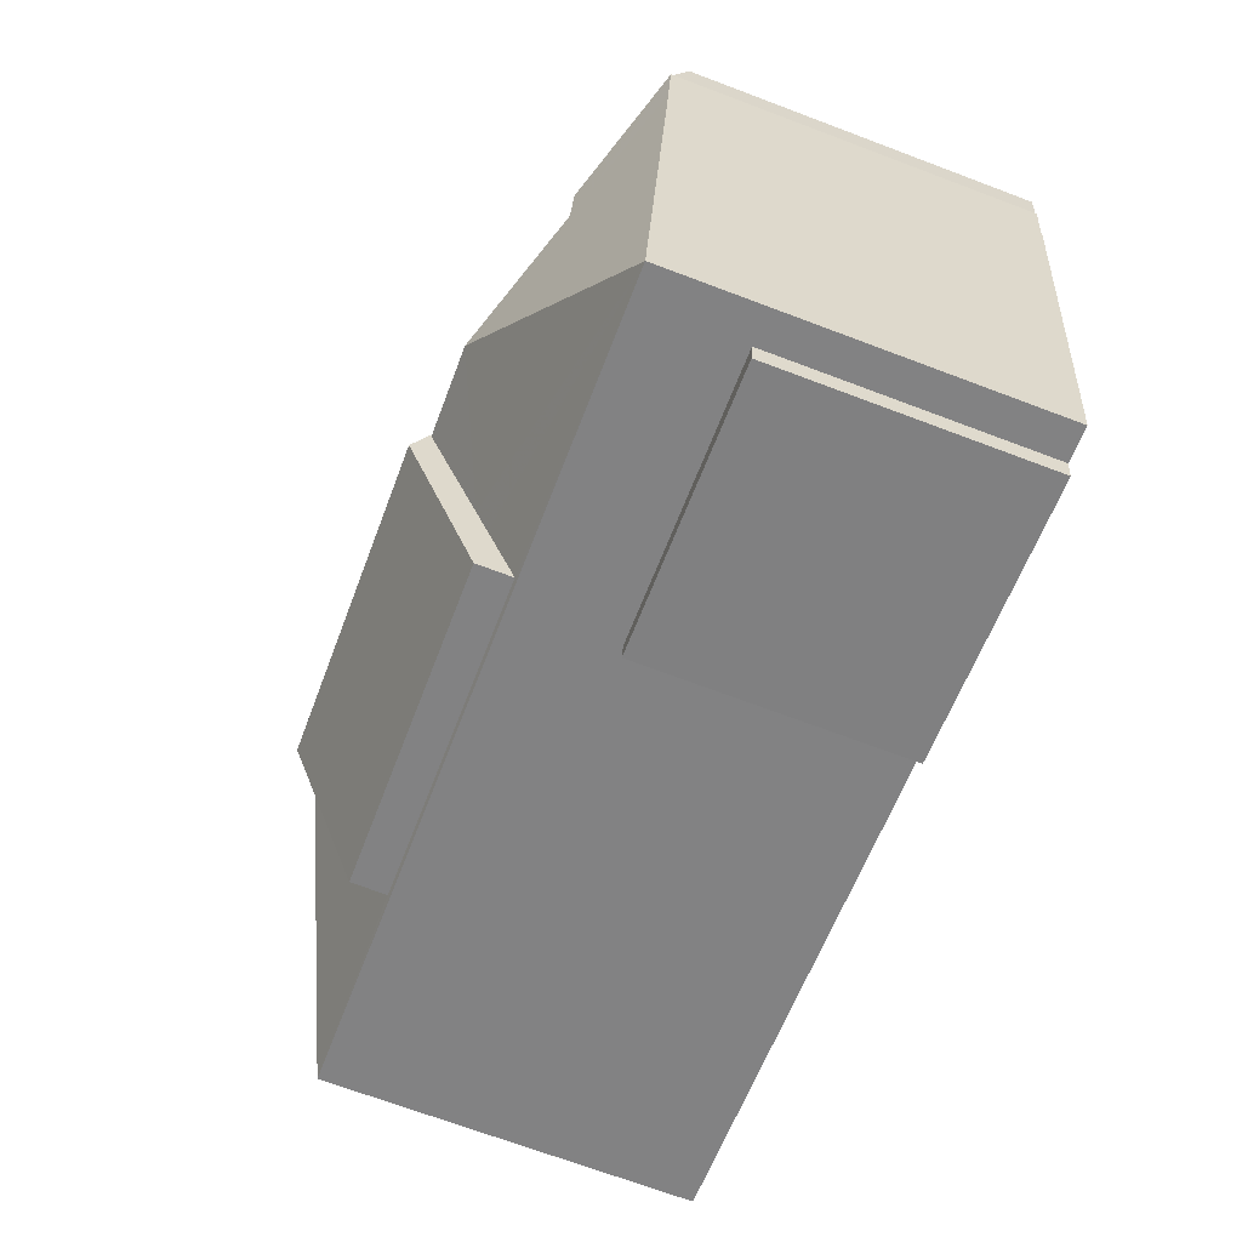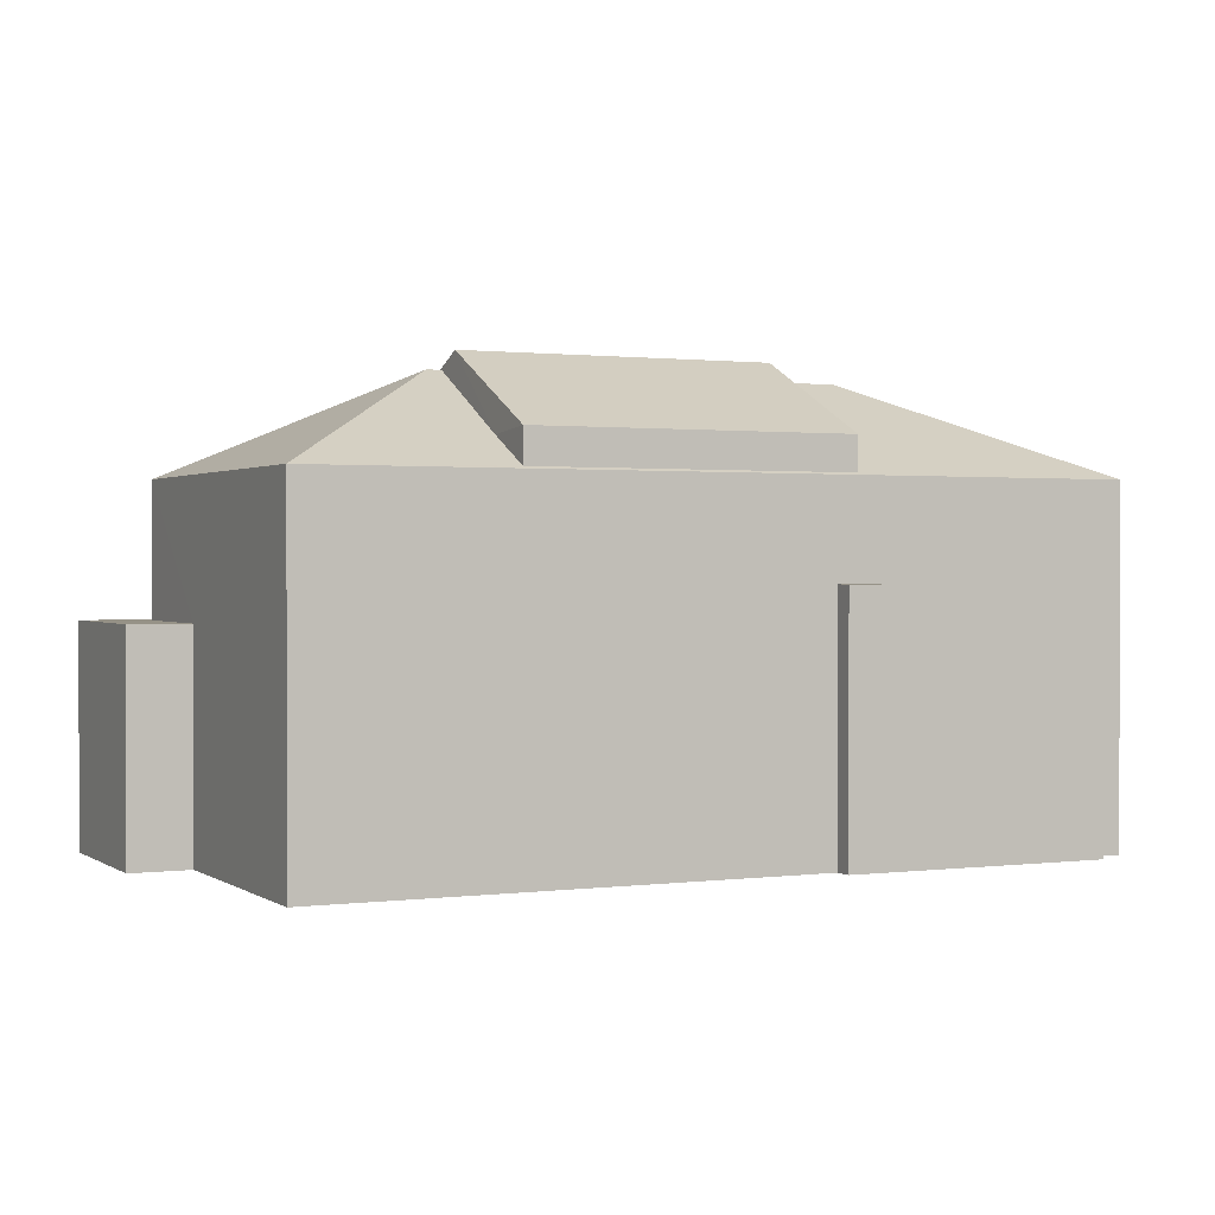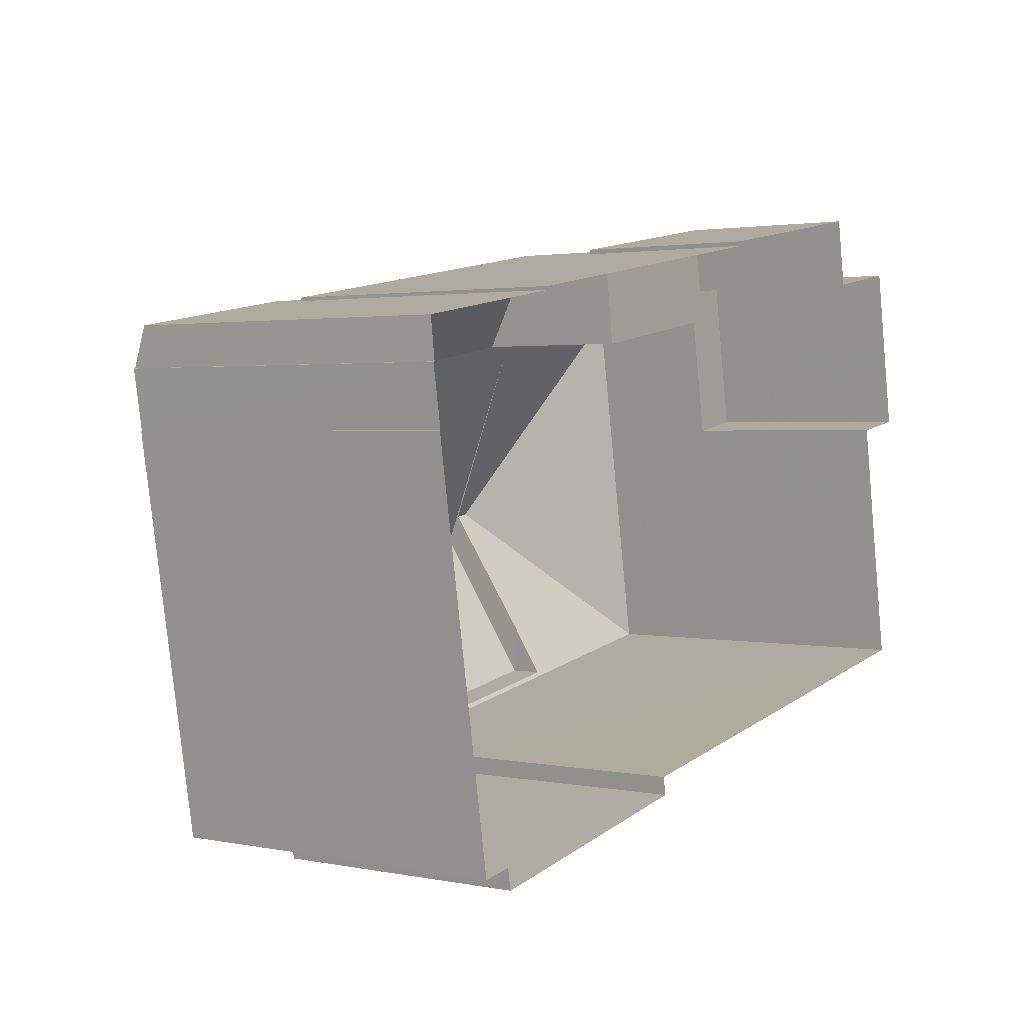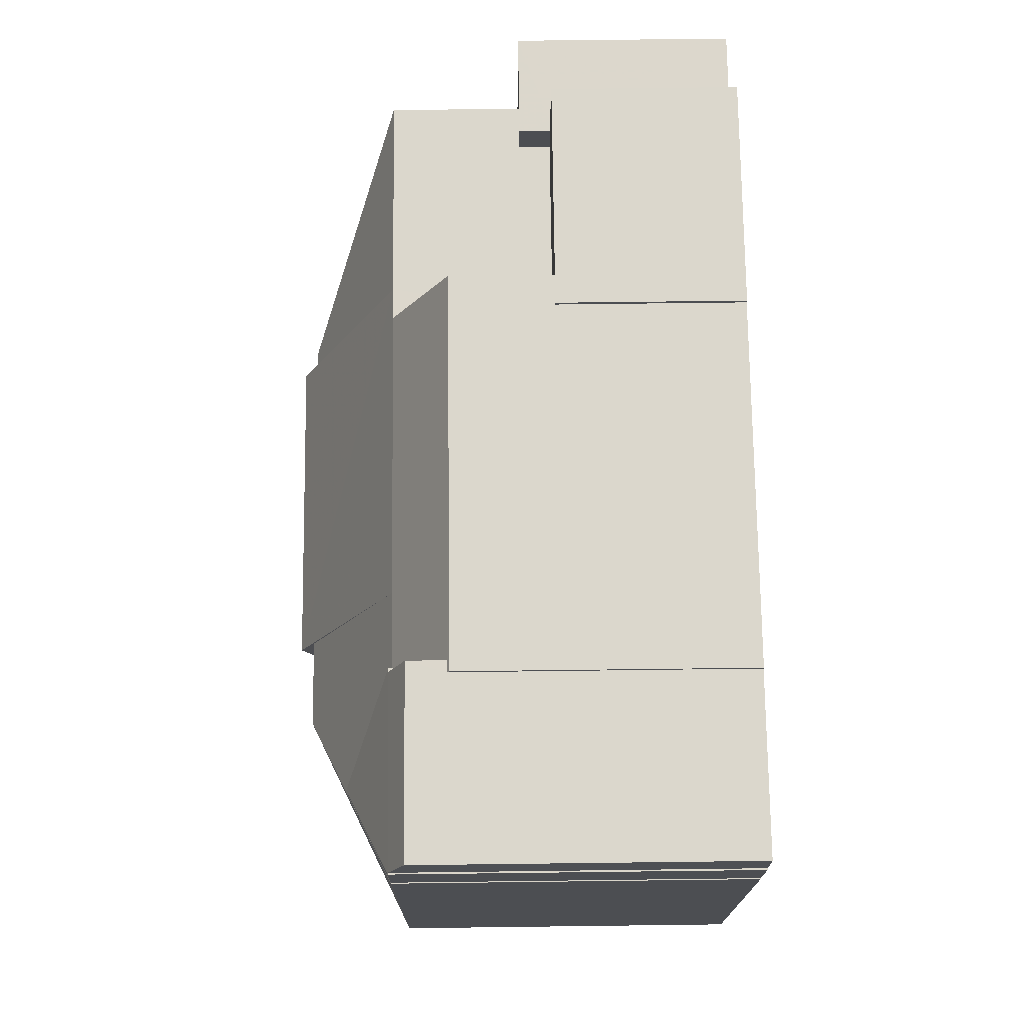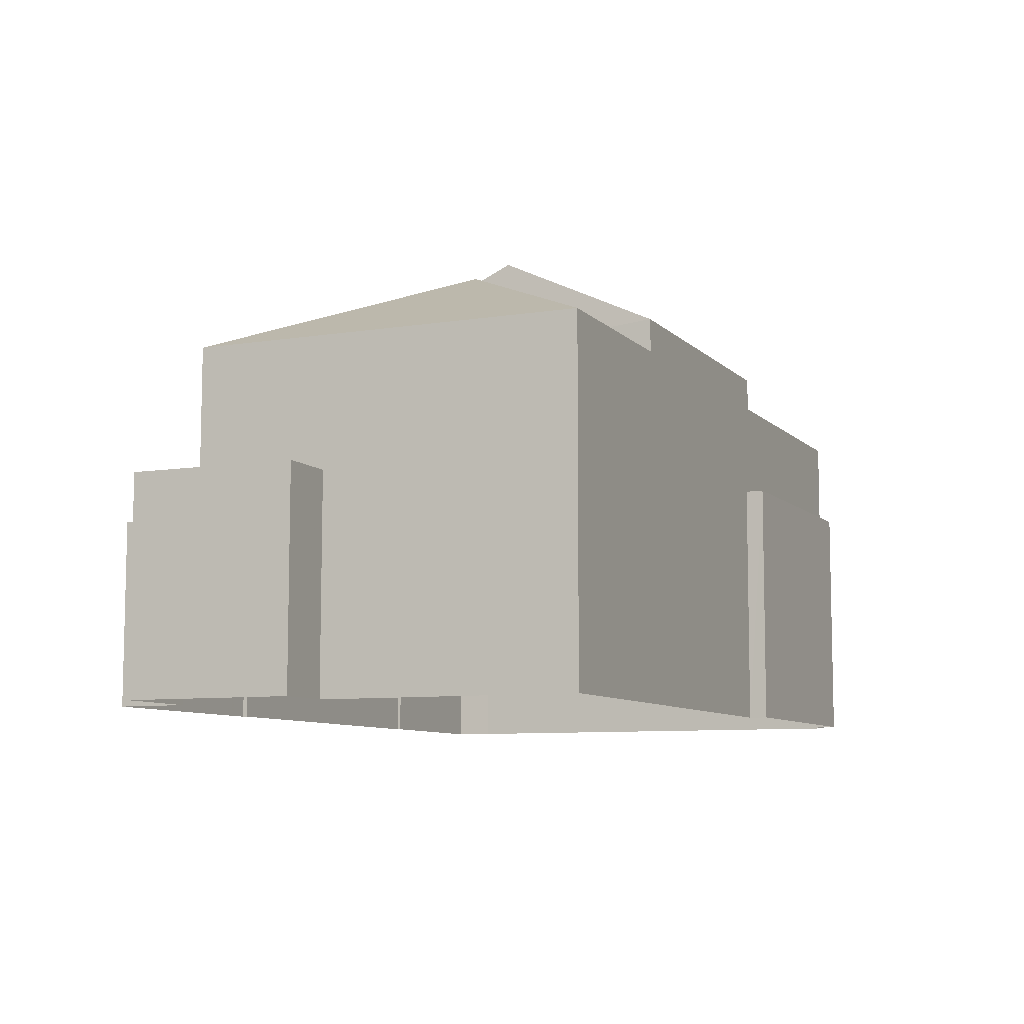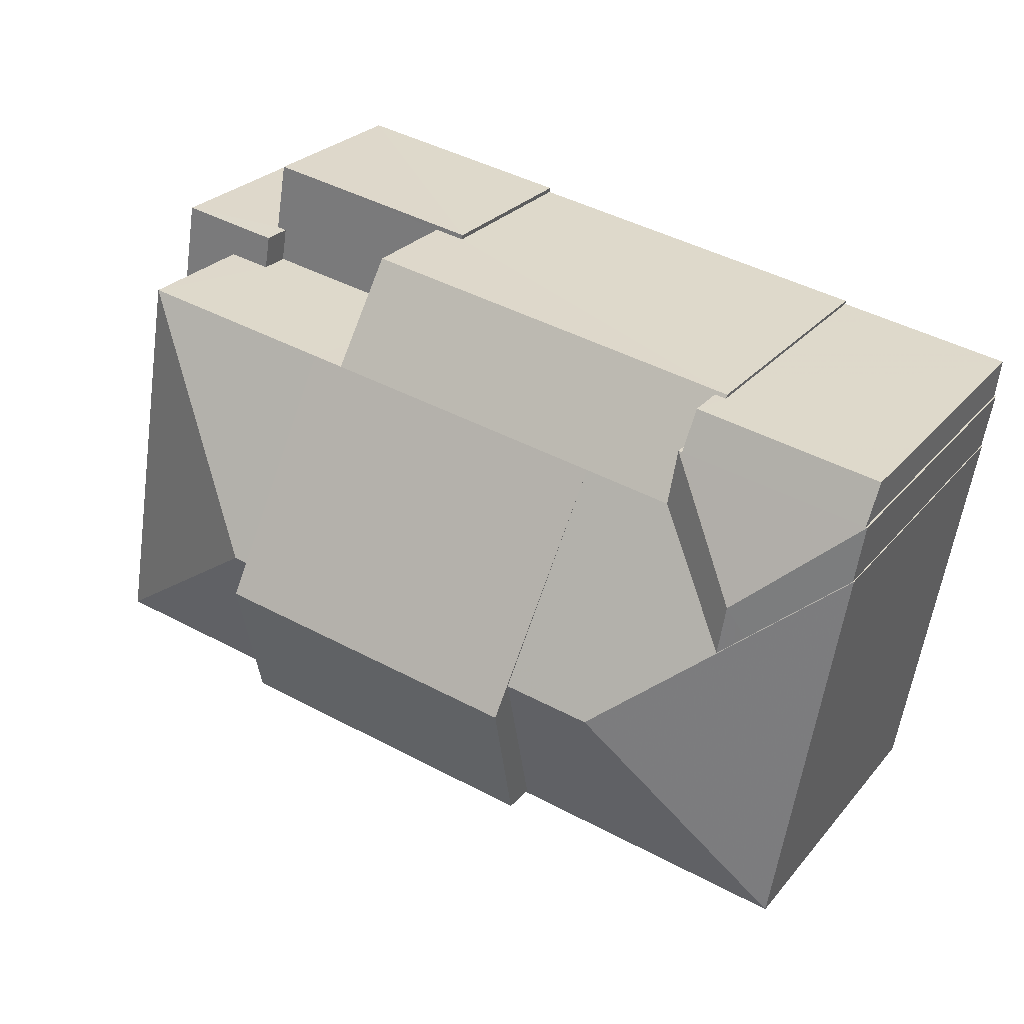
<metadata>
{"format":"obj","ext":"obj","renderer":"f3d","projection":"perspective","resolution":1024,"background":"white","views":[{"elev":-70.3,"azim":69.4,"up":"+Y"},{"elev":1.0,"azim":-35.3,"up":"+Z"},{"elev":2.2,"azim":125.0,"up":"+Y"},{"elev":63.5,"azim":89.3,"up":"+Y"},{"elev":-8.4,"azim":-75.7,"up":"+Z"},{"elev":26.2,"azim":30.4,"up":"+Y"}]}
</metadata>
<code>
v 1.037e+04 -1.105e+04 18.04
v 1.037e+04 -1.105e+04 18.04
v 1.037e+04 -1.105e+04 18.04
v 1.037e+04 -1.104e+04 18.04
v 1.037e+04 -1.104e+04 18.04
v 1.037e+04 -1.105e+04 18.04
v 1.037e+04 -1.105e+04 18.04
v 1.037e+04 -1.105e+04 18.04
v 1.037e+04 -1.105e+04 18.04
v 1.037e+04 -1.104e+04 18.04
v 1.037e+04 -1.104e+04 18.04
v 1.037e+04 -1.104e+04 18.05
v 1.037e+04 -1.104e+04 18.04
v 1.036e+04 -1.105e+04 18.04
v 1.036e+04 -1.105e+04 18.05
v 1.036e+04 -1.104e+04 18.05
v 1.037e+04 -1.104e+04 18.05
v 1.036e+04 -1.104e+04 18.05
v 1.036e+04 -1.105e+04 18.05
v 1.036e+04 -1.104e+04 18.05
v 1.037e+04 -1.105e+04 21.67
v 1.037e+04 -1.105e+04 21.67
v 1.037e+04 -1.105e+04 21.67
v 1.037e+04 -1.105e+04 21.67
v 1.036e+04 -1.105e+04 24.38
v 1.036e+04 -1.105e+04 24.41
v 1.036e+04 -1.105e+04 24.41
v 1.036e+04 -1.105e+04 23.49
v 1.036e+04 -1.105e+04 23.05
v 1.037e+04 -1.105e+04 23.05
v 1.037e+04 -1.105e+04 23.08
v 1.037e+04 -1.105e+04 23.49
v 1.037e+04 -1.105e+04 23.67
v 1.036e+04 -1.105e+04 23.08
v 1.037e+04 -1.105e+04 24.41
v 1.037e+04 -1.105e+04 24.41
v 1.036e+04 -1.105e+04 23.51
v 1.036e+04 -1.104e+04 23.06
v 1.036e+04 -1.104e+04 23.06
v 1.037e+04 -1.105e+04 23.05
v 1.037e+04 -1.104e+04 23.05
v 1.037e+04 -1.105e+04 24.21
v 1.037e+04 -1.105e+04 23.52
v 1.037e+04 -1.105e+04 23.72
v 1.037e+04 -1.105e+04 23.05
v 1.037e+04 -1.105e+04 23.58
v 1.037e+04 -1.105e+04 23.05
v 1.036e+04 -1.104e+04 21.17
v 1.036e+04 -1.104e+04 21.17
v 1.036e+04 -1.104e+04 21.17
v 1.036e+04 -1.105e+04 21.17
v 1.036e+04 -1.105e+04 21.17
v 1.036e+04 -1.104e+04 21.17
v 1.036e+04 -1.104e+04 20.72
v 1.036e+04 -1.104e+04 20.72
v 1.036e+04 -1.104e+04 20.72
v 1.036e+04 -1.104e+04 20.72
v 1.036e+04 -1.104e+04 20.72
v 1.036e+04 -1.104e+04 20.72
v 1.037e+04 -1.104e+04 20.72
v 1.037e+04 -1.104e+04 20.72
v 1.036e+04 -1.104e+04 23.06
v 1.036e+04 -1.104e+04 22.21
v 1.037e+04 -1.104e+04 22.24
v 1.037e+04 -1.104e+04 22.21
v 1.037e+04 -1.104e+04 22.24
v 1.037e+04 -1.104e+04 22.57
v 1.037e+04 -1.104e+04 22.57
v 1.037e+04 -1.104e+04 23.05
v 1.037e+04 -1.104e+04 22.81
v 1.037e+04 -1.104e+04 22.81
v 1.037e+04 -1.104e+04 23.05
v 1.037e+04 -1.105e+04 24.63
v 1.037e+04 -1.105e+04 23.56
v 1.036e+04 -1.105e+04 24.63
v 1.036e+04 -1.105e+04 23.57
v 1.037e+04 -1.104e+04 23.05
v 1.037e+04 -1.105e+04 23.72
v 1.037e+04 -1.104e+04 23.05
f 1 2 3
f 4 5 1
f 6 7 8
f 1 3 7
f 6 8 9
f 10 4 11
f 12 13 11
f 14 15 6
f 12 16 17
f 18 15 19
f 15 18 20
f 12 20 16
f 4 1 11
f 6 1 7
f 12 11 6
f 15 12 6
f 15 20 12
f 11 1 6
f 21 22 23
f 24 21 23
f 25 26 27
f 28 27 29
f 25 27 28
f 29 30 31
f 32 30 33
f 28 29 34
f 29 31 34
f 32 31 30
f 33 30 35
f 36 33 35
f 37 38 27
f 26 37 27
f 37 39 38
f 40 41 42
f 42 35 43
f 44 35 45
f 46 45 47
f 40 42 43
f 46 44 45
f 43 35 44
f 42 36 35
f 45 35 30
f 29 27 38
f 48 49 50
f 51 50 52
f 52 50 53
f 50 49 53
f 54 55 56
f 57 56 58
f 58 59 60
f 60 59 61
f 56 55 59
f 58 56 59
f 62 41 63
f 63 64 65
f 65 64 66
f 41 40 67
f 64 67 68
f 63 41 64
f 64 41 67
f 69 70 71
f 69 72 70
f 73 62 39
f 73 41 62
f 74 73 75
f 76 74 75
f 39 75 73
f 77 72 78
f 69 79 78
f 72 69 78
f 46 47 77
f 46 78 44
f 46 77 78
f 78 43 44
f 78 79 40
f 43 78 40
f 6 9 22
f 21 6 22
f 7 23 8
f 7 24 23
f 23 9 8
f 23 22 9
f 14 6 21
f 21 29 14
f 29 21 30
f 3 24 7
f 30 24 3
f 21 24 30
f 38 51 29
f 29 51 14
f 38 50 51
f 14 51 15
f 47 45 2
f 1 47 2
f 30 3 2
f 45 30 2
f 54 48 55
f 62 55 39
f 48 50 38
f 39 48 38
f 55 48 39
f 49 57 53
f 53 57 18
f 49 56 57
f 18 57 20
f 51 52 19
f 15 51 19
f 52 18 19
f 52 53 18
f 56 49 48
f 54 56 48
f 61 17 60
f 61 12 17
f 57 16 20
f 57 58 16
f 60 17 16
f 58 60 16
f 59 63 61
f 12 61 13
f 13 61 65
f 61 63 65
f 11 13 65
f 66 11 65
f 55 62 63
f 59 55 63
f 64 71 66
f 11 66 10
f 10 66 70
f 66 71 70
f 70 4 10
f 70 72 4
f 68 69 71
f 64 68 71
f 41 73 42
f 33 74 32
f 73 74 33
f 42 73 36
f 33 36 73
f 37 75 39
f 28 76 75
f 28 75 25
f 26 75 37
f 25 75 26
f 28 34 76
f 31 32 74
f 34 74 76
f 34 31 74
f 4 77 5
f 4 72 77
f 47 5 77
f 47 1 5
f 67 40 79
f 67 79 69
f 68 67 69

</code>
